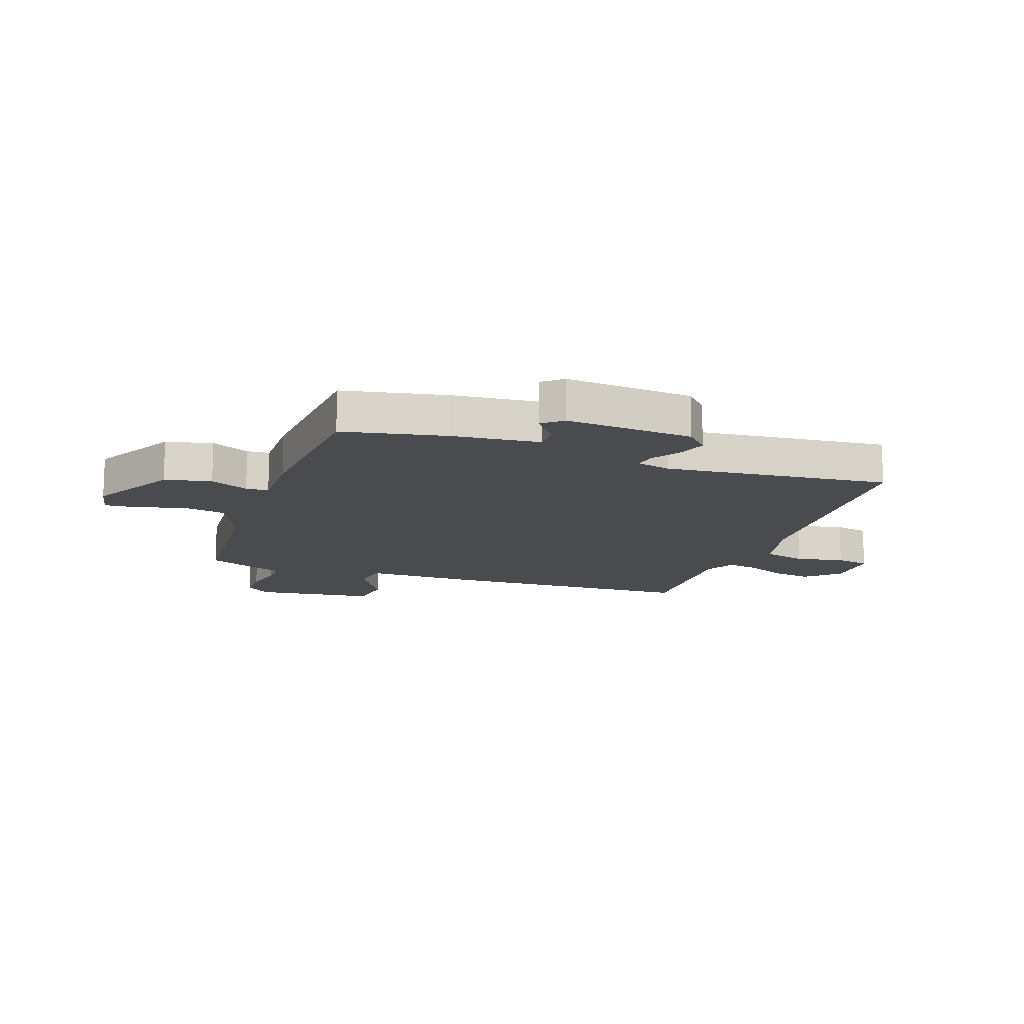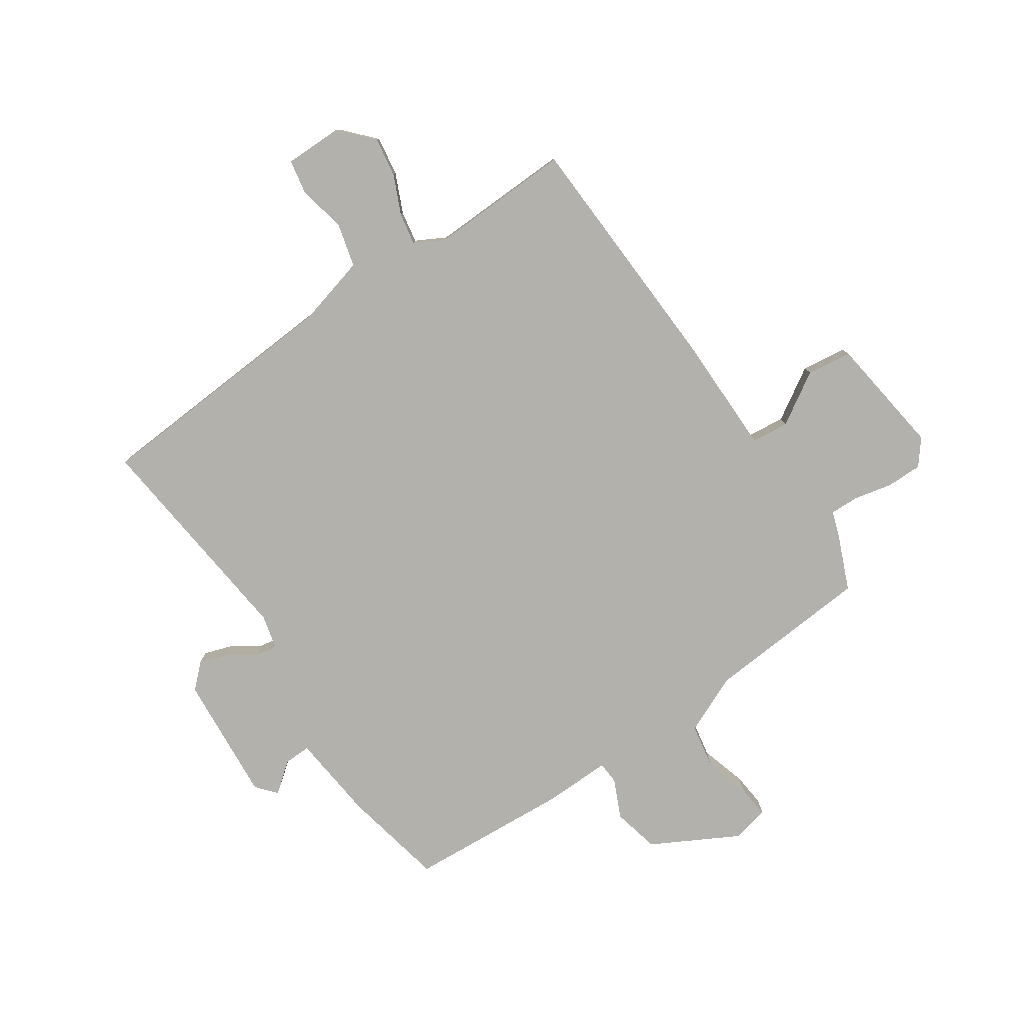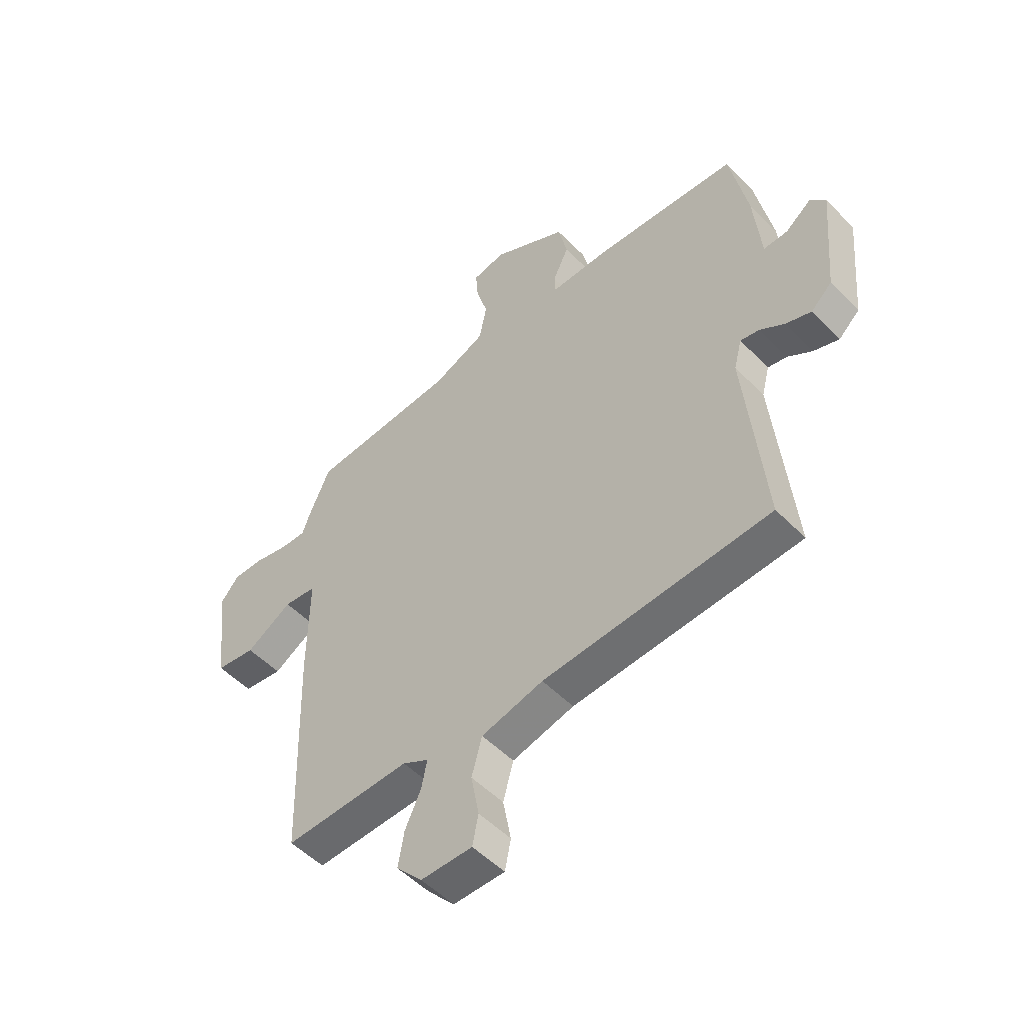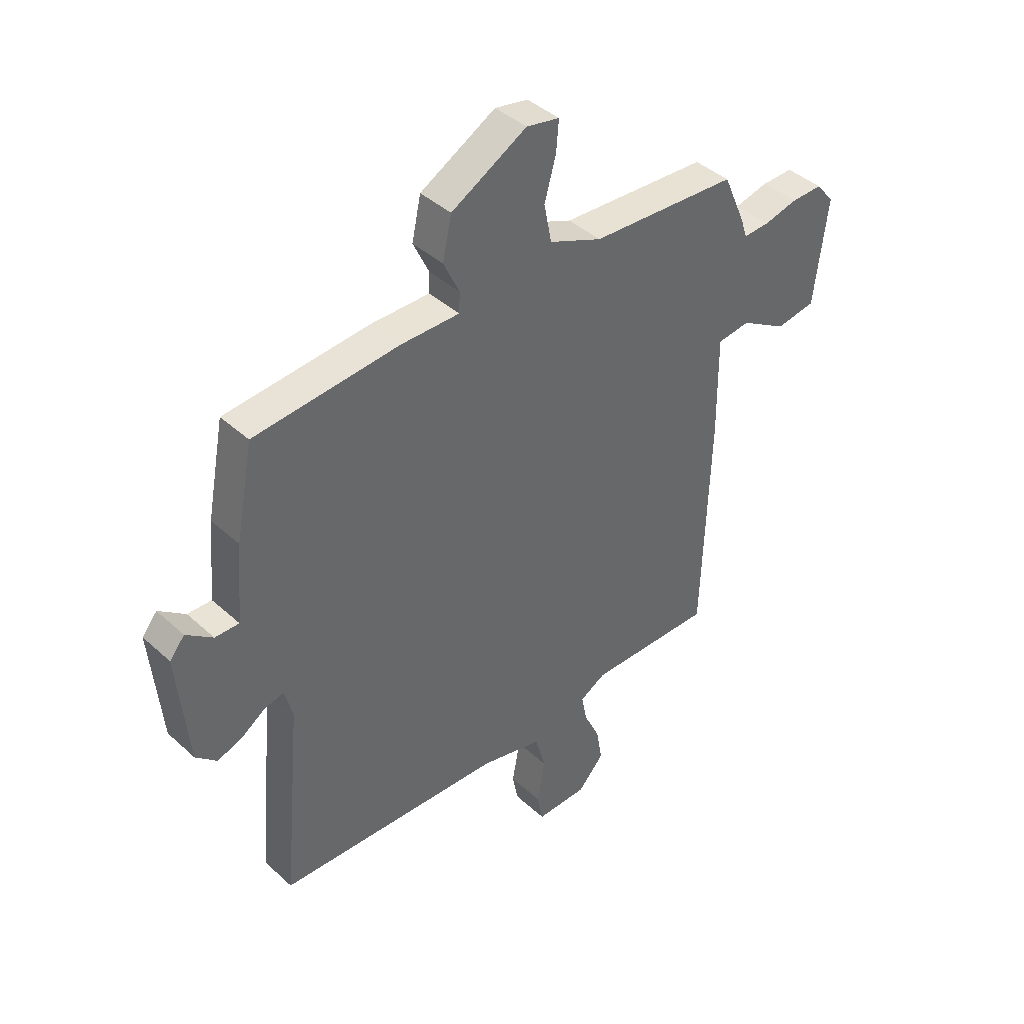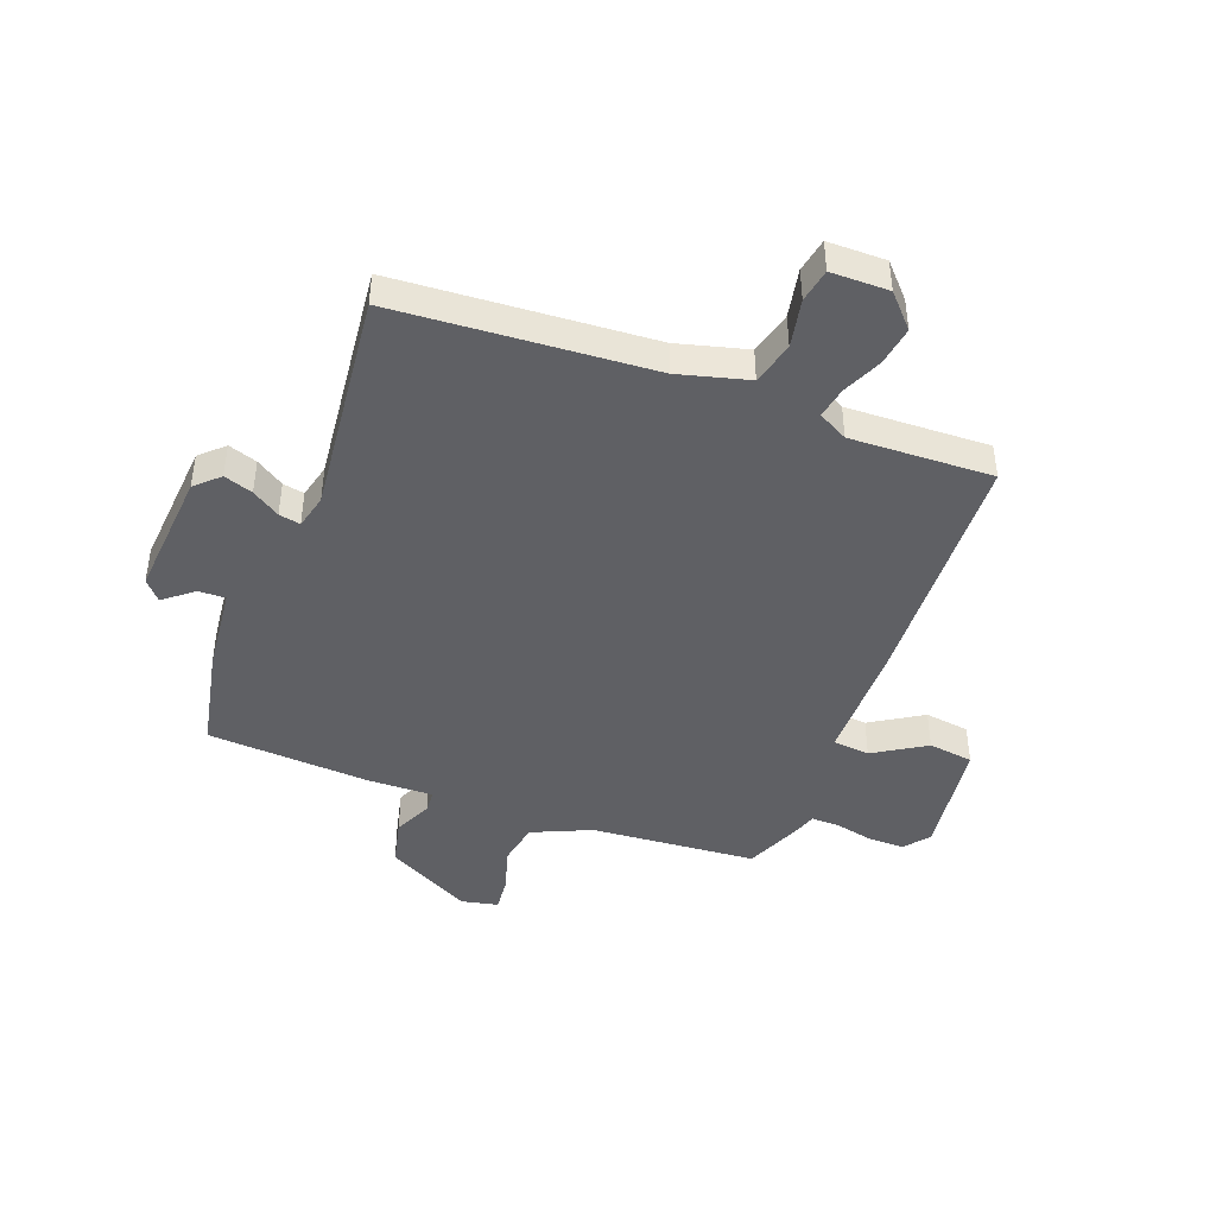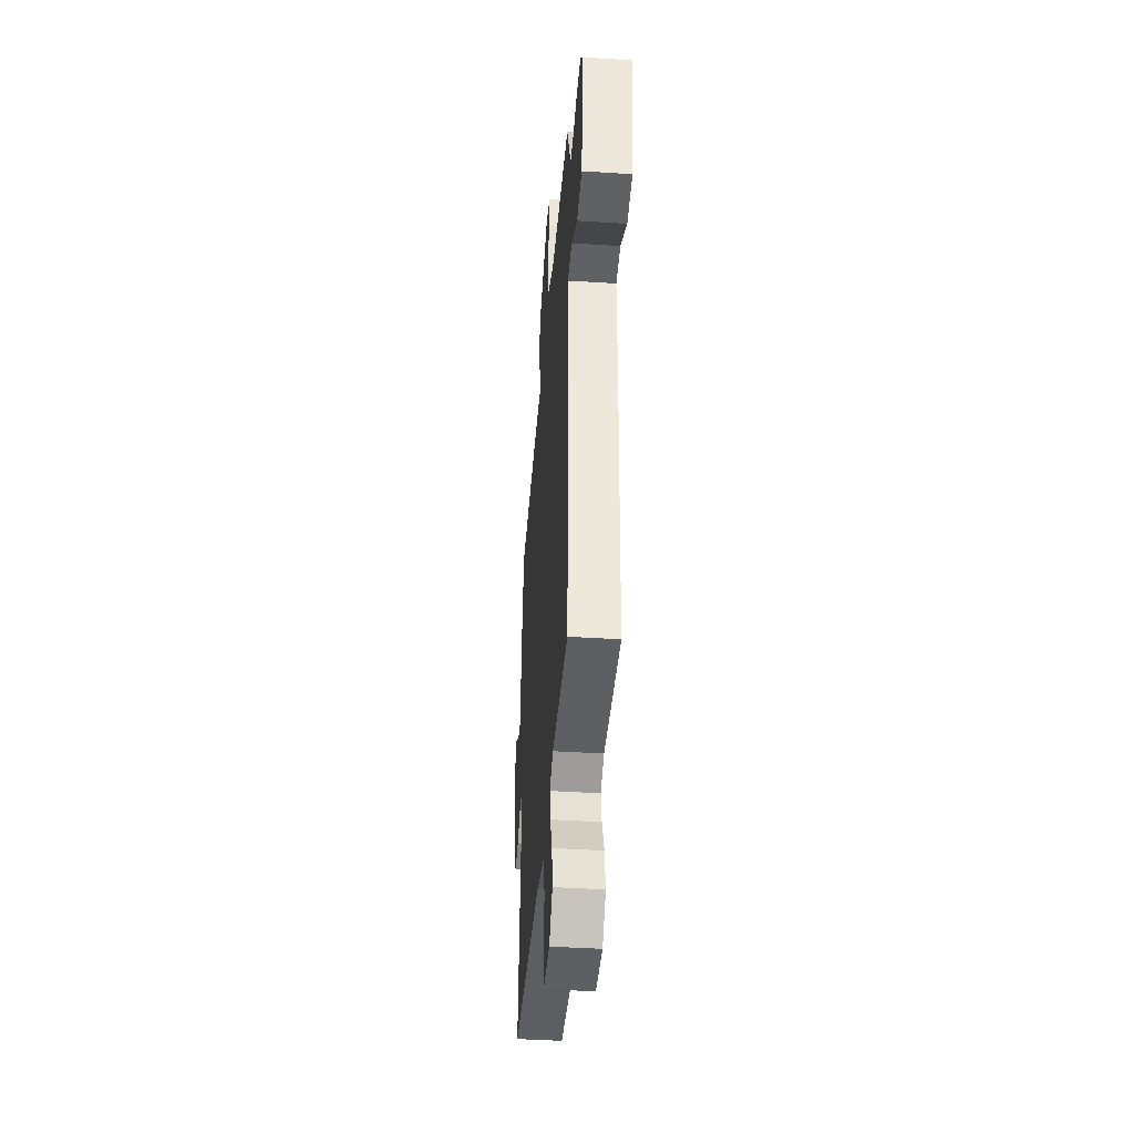
<metadata>
{"format":"obj","ext":"obj","renderer":"f3d","projection":"perspective","resolution":1024,"background":"white","views":[{"elev":-14.1,"azim":71.1,"up":"+Y"},{"elev":-79.1,"azim":-145.1,"up":"+Y"},{"elev":-52.3,"azim":42.7,"up":"+Z"},{"elev":41.5,"azim":137.6,"up":"+Z"},{"elev":-43.9,"azim":160.2,"up":"+Y"},{"elev":-40.8,"azim":-94.5,"up":"+Z"}]}
</metadata>
<code>
v 0.5 0.07 -0.5
v 0.046 0.07 -0.524
v -0.078 0.07 -0.555
v -0.099 0.07 -0.631
v -0.083 0.07 -0.718
v -0.095 0.07 -0.778
v -0.198 0.07 -0.777
v -0.25 0.07 -0.719
v -0.238 0.07 -0.649
v -0.206 0.07 -0.58
v -0.195 0.07 -0.524
v -0.247 0.07 -0.495
v -0.5 0.07 -0.5
v -0.514 0.07 -0.05
v -0.512 0.07 0.155
v -0.578 0.07 0.163
v -0.671 0.07 0.107
v -0.751 0.07 0.119
v -0.777 0.07 0.333
v -0.741 0.07 0.377
v -0.678 0.07 0.376
v -0.61 0.07 0.36
v -0.558 0.07 0.358
v -0.544 0.07 0.399
v -0.5 0.07 0.5
v -0.205 0.07 0.519
v -0.099 0.07 0.564
v -0.084 0.07 0.641
v -0.107 0.07 0.723
v -0.112 0.07 0.784
v -0.046 0.07 0.797
v 0.105 0.07 0.713
v 0.123 0.07 0.63
v 0.091 0.07 0.562
v 0.093 0.07 0.522
v 0.211 0.07 0.523
v 0.5 0.07 0.5
v 0.535 0.07 0.317
v 0.549 0.07 0.161
v 0.597 0.07 0.162
v 0.65 0.07 0.203
v 0.68 0.07 0.167
v 0.659 0.07 -0.06
v 0.617 0.07 -0.099
v 0.566 0.07 -0.081
v 0.517 0.07 -0.048
v 0.479 0.07 -0.04
v 0.463 0.07 -0.101
v 0.5 0 -0.5
v 0.046 0 -0.524
v -0.078 0 -0.555
v -0.099 0 -0.631
v -0.083 0 -0.718
v -0.095 0 -0.778
v -0.198 0 -0.777
v -0.25 0 -0.719
v -0.238 0 -0.649
v -0.206 0 -0.58
v -0.195 0 -0.524
v -0.247 0 -0.495
v -0.5 0 -0.5
v -0.514 0 -0.05
v -0.512 0 0.155
v -0.578 0 0.163
v -0.671 0 0.107
v -0.751 0 0.119
v -0.777 0 0.333
v -0.741 0 0.377
v -0.678 0 0.376
v -0.61 0 0.36
v -0.558 0 0.358
v -0.544 0 0.399
v -0.5 0 0.5
v -0.205 0 0.519
v -0.099 0 0.564
v -0.084 0 0.641
v -0.107 0 0.723
v -0.112 0 0.784
v -0.046 0 0.797
v 0.105 0 0.713
v 0.123 0 0.63
v 0.091 0 0.562
v 0.093 0 0.522
v 0.211 0 0.523
v 0.5 0 0.5
v 0.535 0 0.317
v 0.549 0 0.161
v 0.597 0 0.162
v 0.65 0 0.203
v 0.68 0 0.167
v 0.659 0 -0.06
v 0.617 0 -0.099
v 0.566 0 -0.081
v 0.517 0 -0.048
v 0.479 0 -0.04
v 0.463 0 -0.101
f 44 45 46
f 43 44 46
f 42 43 46
f 41 42 46
f 40 41 46
f 39 40 46 47
f 38 39 47
f 37 38 47
f 36 37 47
f 35 36 47
f 32 33 34
f 31 32 34
f 30 31 34
f 29 30 34
f 28 29 34
f 27 28 34 35
f 35 47 48
f 27 35 48
f 26 27 48
f 48 1 2
f 26 48 2
f 25 26 2
f 24 25 2
f 23 24 2
f 20 21 22
f 19 20 22
f 18 19 22
f 17 18 22
f 16 17 22
f 12 13 14 15
f 11 12 15
f 8 9 10
f 7 8 10
f 6 7 10
f 5 6 10
f 4 5 10
f 3 4 10 11
f 2 3 11 15
f 15 16 22 23
f 2 15 23
f 94 93 92
f 94 92 91
f 94 91 90
f 94 90 89
f 94 89 88
f 95 94 88 87
f 95 87 86
f 95 86 85
f 95 85 84
f 95 84 83
f 82 81 80
f 82 80 79
f 82 79 78
f 82 78 77
f 82 77 76
f 83 82 76 75
f 96 95 83
f 96 83 75
f 96 75 74
f 50 49 96
f 50 96 74
f 50 74 73
f 50 73 72
f 50 72 71
f 70 69 68
f 70 68 67
f 70 67 66
f 70 66 65
f 70 65 64
f 63 62 61 60
f 63 60 59
f 58 57 56
f 58 56 55
f 58 55 54
f 58 54 53
f 58 53 52
f 59 58 52 51
f 63 59 51 50
f 71 70 64 63
f 71 63 50
f 1 49 50 2
f 2 50 51 3
f 3 51 52 4
f 4 52 53 5
f 5 53 54 6
f 6 54 55 7
f 7 55 56 8
f 8 56 57 9
f 9 57 58 10
f 10 58 59 11
f 11 59 60 12
f 12 60 61 13
f 13 61 62 14
f 14 62 63 15
f 15 63 64 16
f 16 64 65 17
f 17 65 66 18
f 18 66 67 19
f 19 67 68 20
f 20 68 69 21
f 21 69 70 22
f 22 70 71 23
f 23 71 72 24
f 24 72 73 25
f 25 73 74 26
f 26 74 75 27
f 27 75 76 28
f 28 76 77 29
f 29 77 78 30
f 30 78 79 31
f 31 79 80 32
f 32 80 81 33
f 33 81 82 34
f 34 82 83 35
f 35 83 84 36
f 36 84 85 37
f 37 85 86 38
f 38 86 87 39
f 39 87 88 40
f 40 88 89 41
f 41 89 90 42
f 42 90 91 43
f 43 91 92 44
f 44 92 93 45
f 45 93 94 46
f 46 94 95 47
f 47 95 96 48
f 48 96 49 1

</code>
